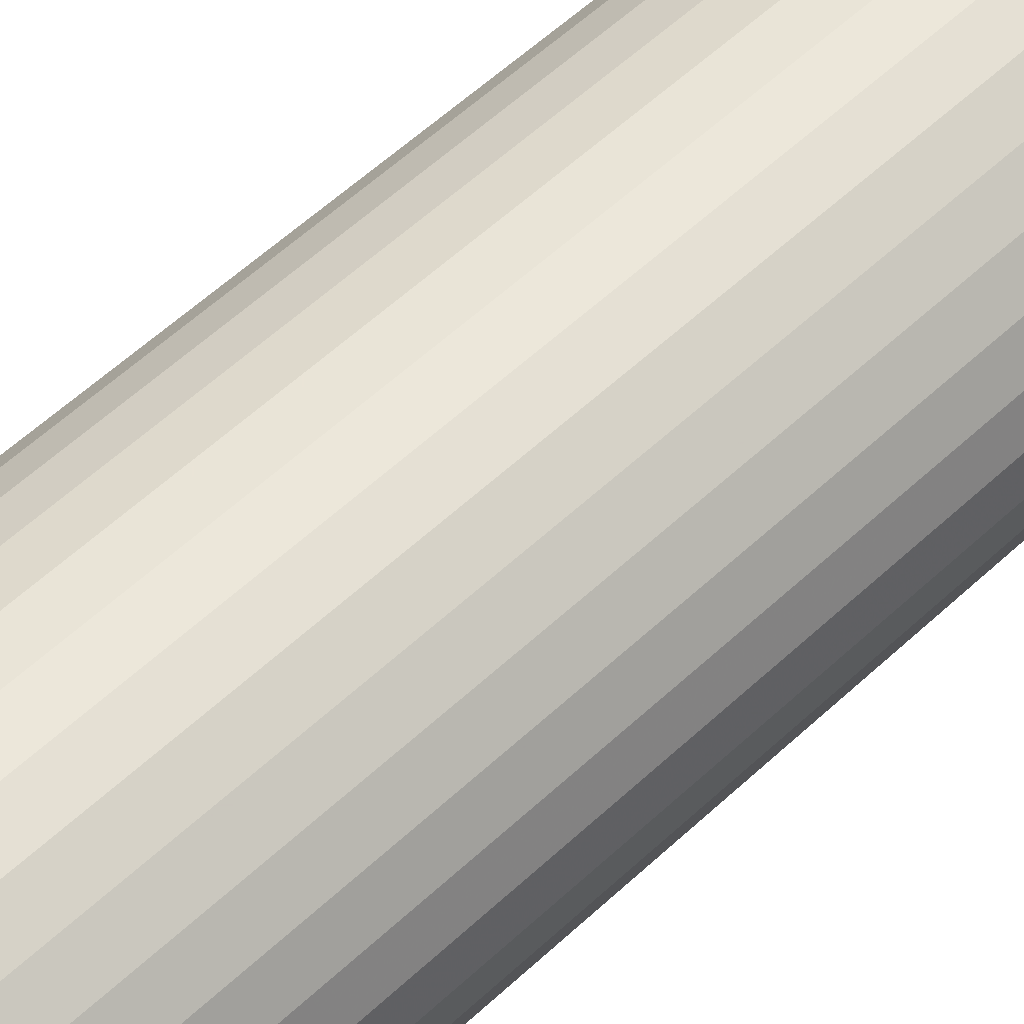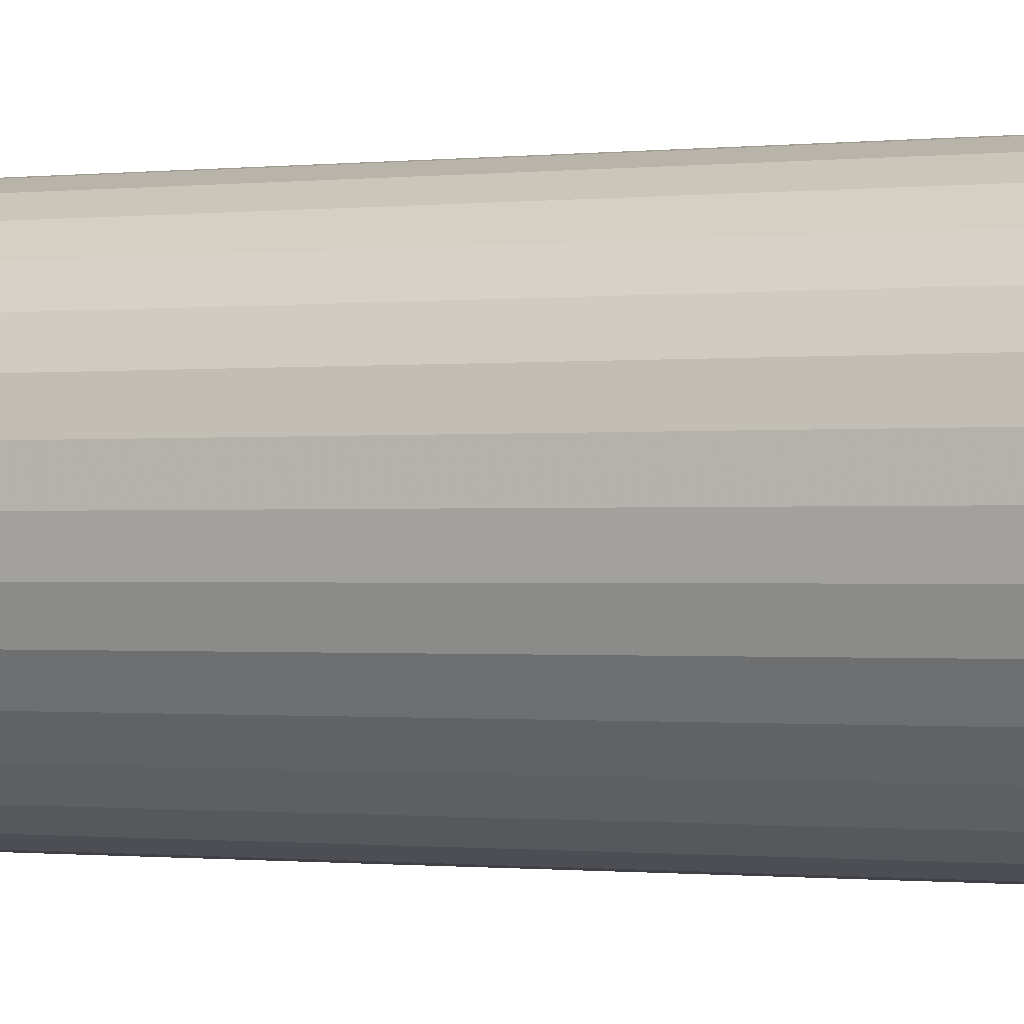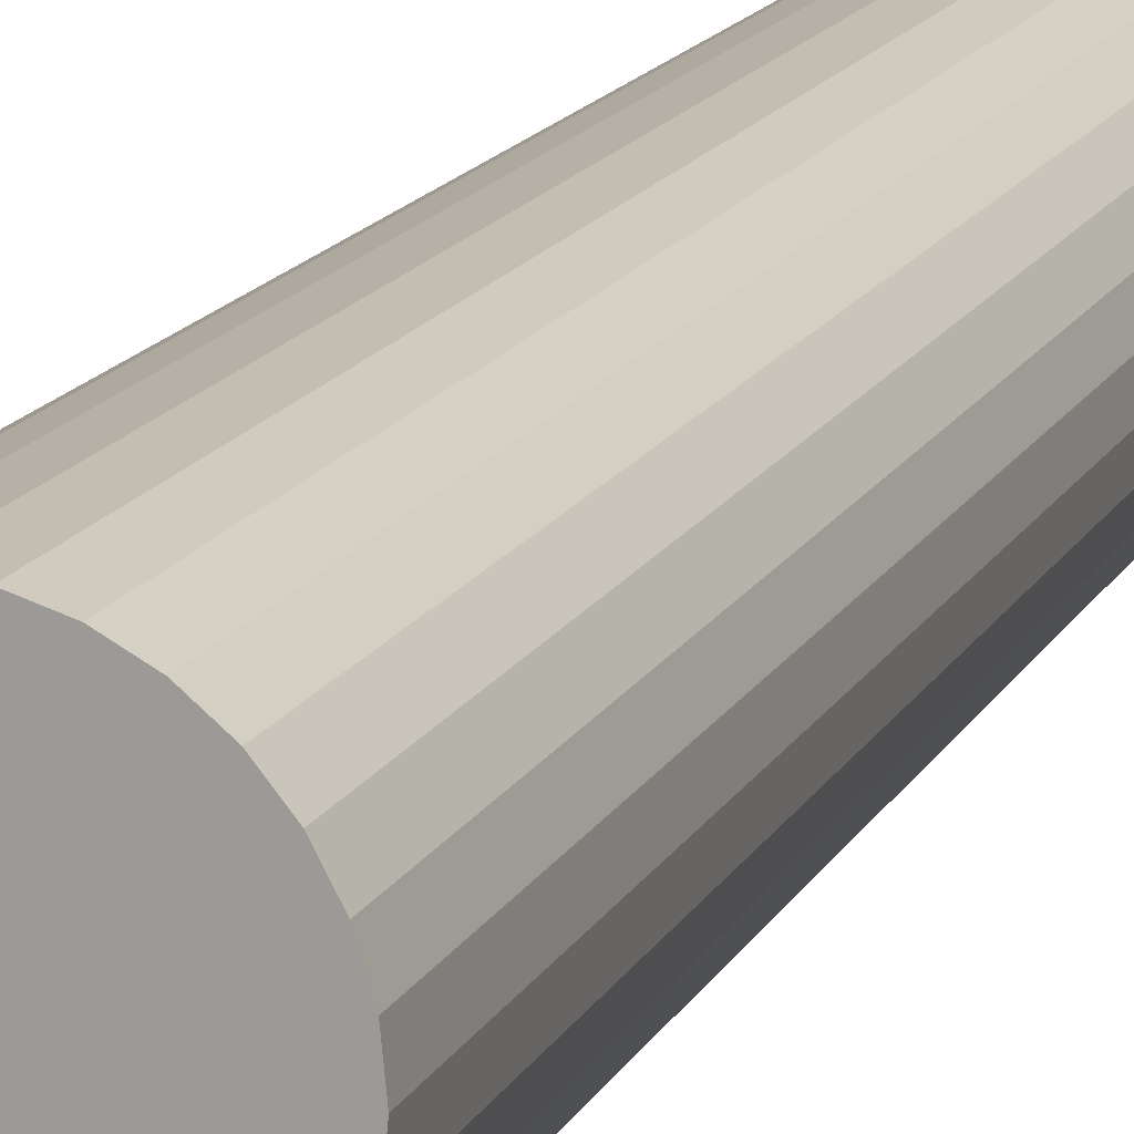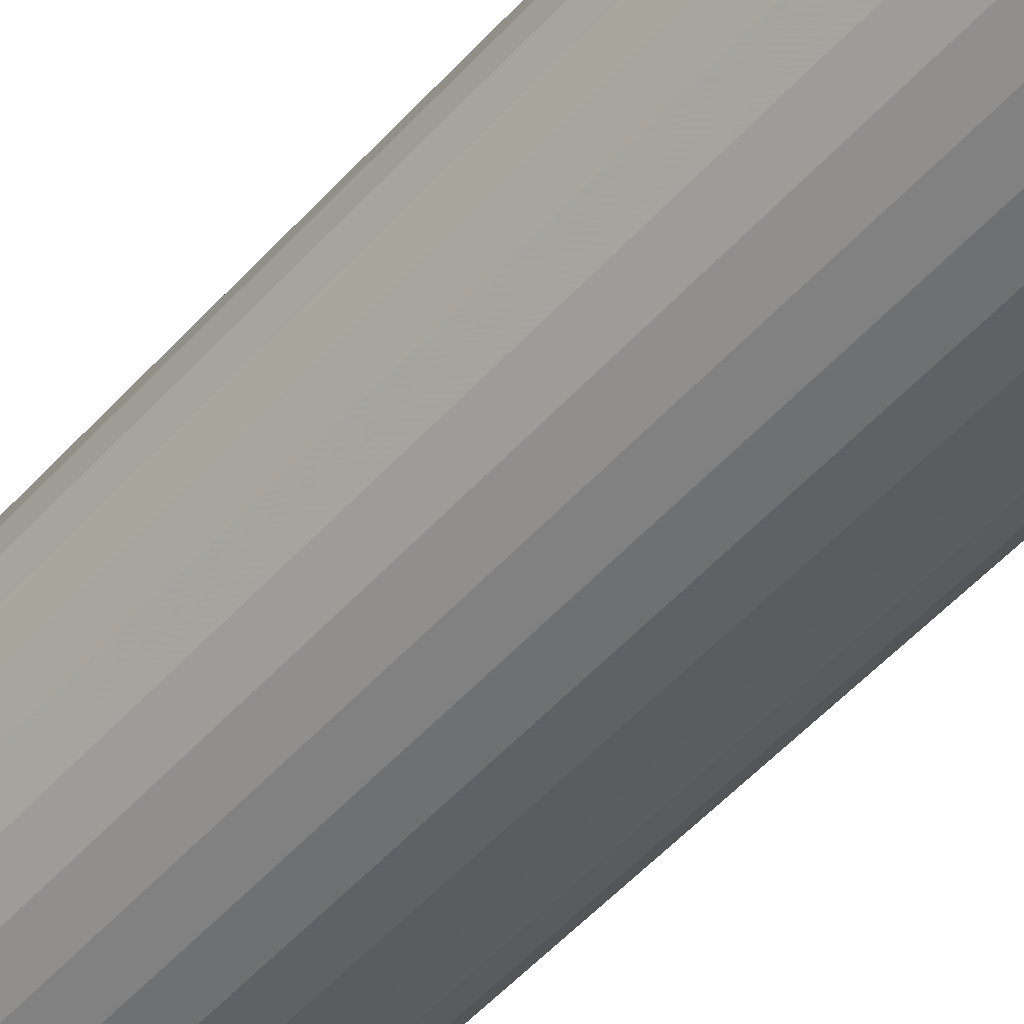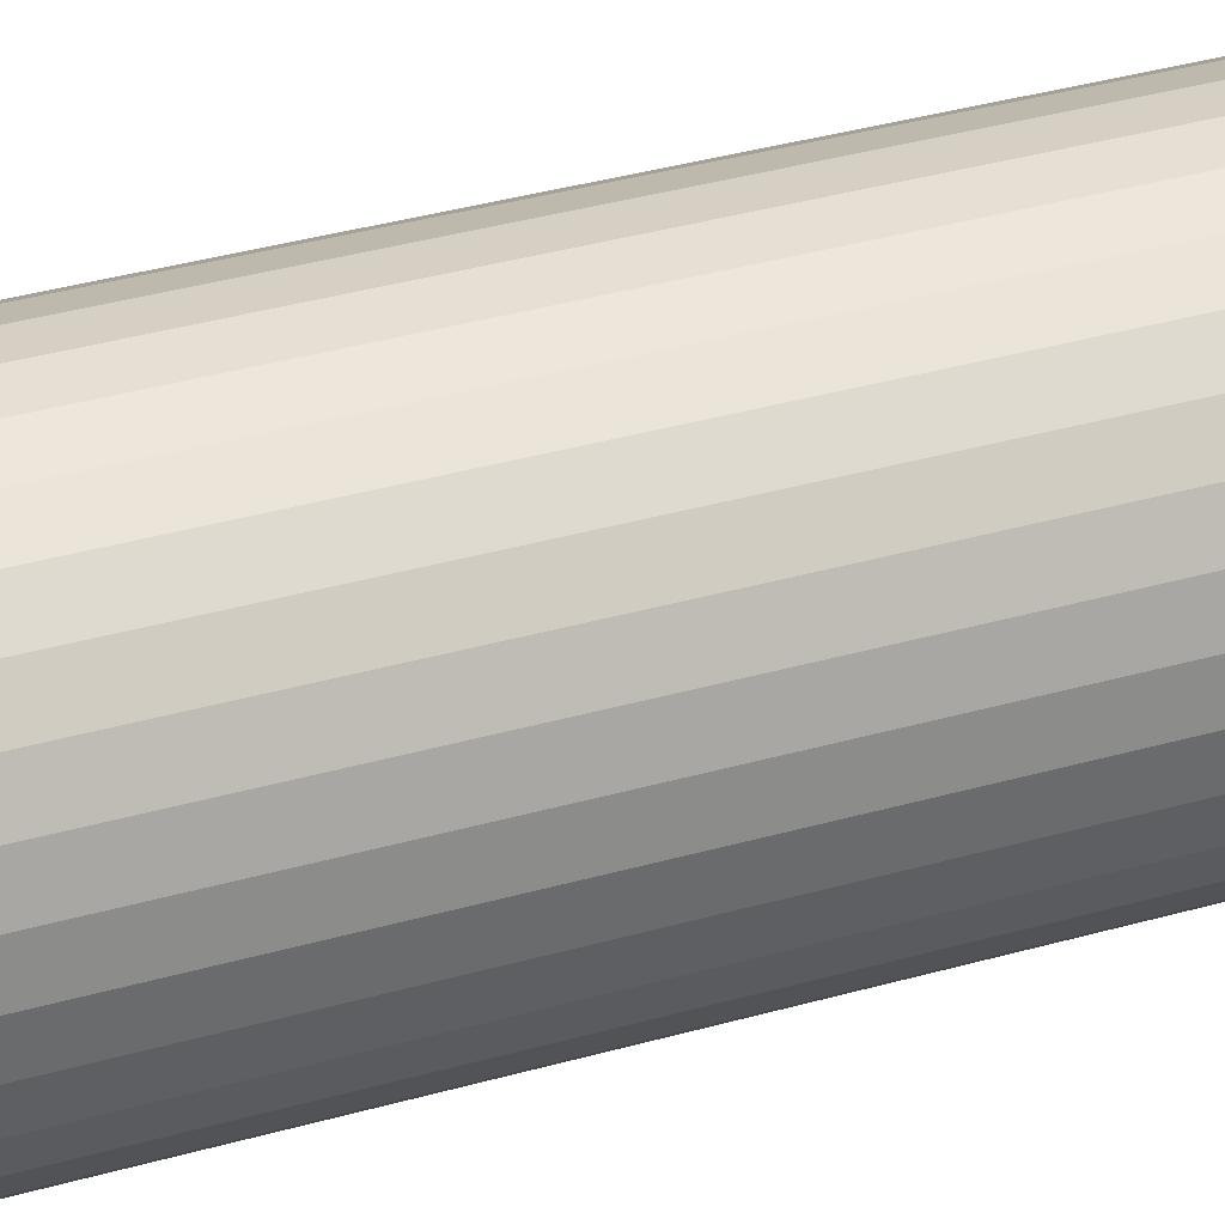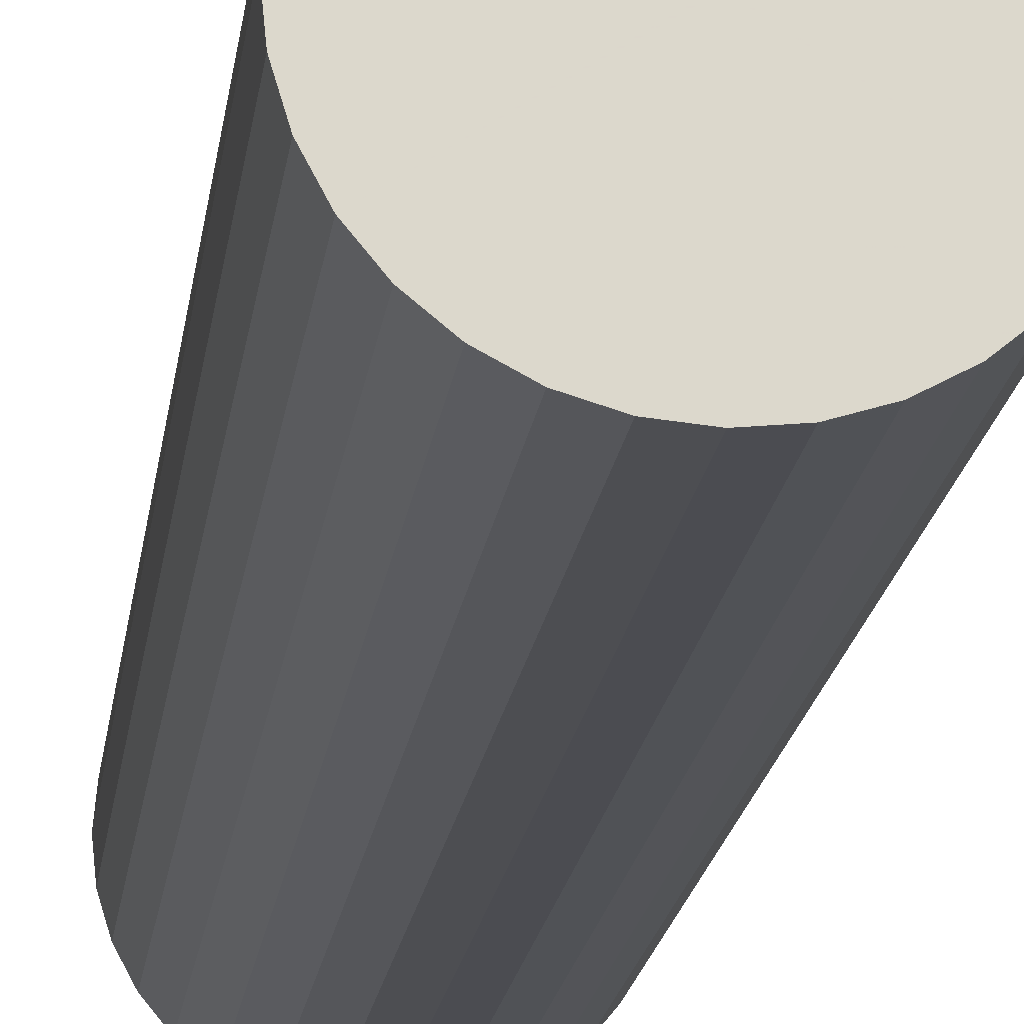
<metadata>
{"format":"obj","ext":"obj","renderer":"f3d","projection":"perspective","resolution":1024,"background":"white","views":[{"elev":52.7,"azim":-135.7,"up":"+Z"},{"elev":-0.5,"azim":121.1,"up":"+Z"},{"elev":14.8,"azim":18.8,"up":"+Z"},{"elev":-51.8,"azim":139.6,"up":"+Z"},{"elev":32.2,"azim":-112.5,"up":"+Z"},{"elev":-16.6,"azim":173.5,"up":"+Z"}]}
</metadata>
<code>
o Cylinder
v 0 -4 -1
v 0 4 -1
v 0.1951 -4 -0.9808
v 0.1951 4 -0.9808
v 0.3827 -4 -0.9239
v 0.3827 4 -0.9239
v 0.5556 -4 -0.8315
v 0.5556 4 -0.8315
v 0.7071 -4 -0.7071
v 0.7071 4 -0.7071
v 0.8315 -4 -0.5556
v 0.8315 4 -0.5556
v 0.9239 -4 -0.3827
v 0.9239 4 -0.3827
v 0.9808 -4 -0.1951
v 0.9808 4 -0.1951
v 1 -4 0
v 1 4 0
v 0.9808 -4 0.1951
v 0.9808 4 0.1951
v 0.9239 -4 0.3827
v 0.9239 4 0.3827
v 0.8315 -4 0.5556
v 0.8315 4 0.5556
v 0.7071 -4 0.7071
v 0.7071 4 0.7071
v 0.5556 -4 0.8315
v 0.5556 4 0.8315
v 0.3827 -4 0.9239
v 0.3827 4 0.9239
v 0.1951 -4 0.9808
v 0.1951 4 0.9808
v 0 -4 1
v 0 4 1
v -0.1951 -4 0.9808
v -0.1951 4 0.9808
v -0.3827 -4 0.9239
v -0.3827 4 0.9239
v -0.5556 -4 0.8315
v -0.5556 4 0.8315
v -0.7071 -4 0.7071
v -0.7071 4 0.7071
v -0.8315 -4 0.5556
v -0.8315 4 0.5556
v -0.9239 -4 0.3827
v -0.9239 4 0.3827
v -0.9808 -4 0.1951
v -0.9808 4 0.1951
v -1 -4 0
v -1 4 0
v -0.9808 -4 -0.1951
v -0.9808 4 -0.1951
v -0.9239 -4 -0.3827
v -0.9239 4 -0.3827
v -0.8315 -4 -0.5556
v -0.8315 4 -0.5556
v -0.7071 -4 -0.7071
v -0.7071 4 -0.7071
v -0.5556 -4 -0.8315
v -0.5556 4 -0.8315
v -0.3827 -4 -0.9239
v -0.3827 4 -0.9239
v -0.1951 -4 -0.9808
v -0.1951 4 -0.9808
v 0.09755 0 -0.9904
v 0.2889 0 -0.9523
v 0.4691 0 -0.8777
v 0.6313 0 -0.7693
v 0.7693 0 -0.6313
v 0.8777 0 -0.4691
v 0.9523 0 -0.2889
v 0.9904 0 -0.09755
v 0.9904 0 0.09755
v 0.9523 0 0.2889
v 0.8777 0 0.4691
v 0.7693 0 0.6313
v 0.6313 0 0.7693
v 0.4691 0 0.8777
v 0.2889 0 0.9523
v 0.09755 0 0.9904
v -0.09755 0 0.9904
v -0.2889 0 0.9523
v -0.4691 0 0.8777
v -0.6313 0 0.7693
v -0.7693 0 0.6313
v -0.8777 0 0.4691
v -0.9523 0 0.2889
v -0.9904 0 0.09755
v -0.9904 0 -0.09755
v -0.9523 0 -0.2889
v -0.8777 0 -0.4691
v -0.7693 0 -0.6313
v -0.6313 0 -0.7693
v -0.4691 0 -0.8777
v -0 4 0
v -0.2889 0 -0.9523
v -0.09755 0 -0.9904
v 0 -4 -0
f 3 4 66
f 5 6 67
f 7 8 68
f 9 10 69
f 11 12 70
f 13 14 71
f 15 16 72
f 17 18 73
f 19 20 74
f 21 22 75
f 23 24 76
f 25 26 77
f 27 28 78
f 29 30 79
f 31 32 80
f 33 34 81
f 35 36 82
f 37 38 83
f 39 40 84
f 41 42 85
f 43 44 86
f 45 46 87
f 47 48 88
f 49 50 89
f 51 52 90
f 53 54 91
f 55 56 92
f 57 58 93
f 59 60 94
f 4 2 95
f 61 62 96
f 63 64 97
f 1 3 98
f 1 2 65
f 2 4 65
f 4 3 65
f 3 1 65
f 4 6 66
f 6 5 66
f 5 3 66
f 6 8 67
f 8 7 67
f 7 5 67
f 8 10 68
f 10 9 68
f 9 7 68
f 10 12 69
f 12 11 69
f 11 9 69
f 12 14 70
f 14 13 70
f 13 11 70
f 14 16 71
f 16 15 71
f 15 13 71
f 16 18 72
f 18 17 72
f 17 15 72
f 18 20 73
f 20 19 73
f 19 17 73
f 20 22 74
f 22 21 74
f 21 19 74
f 22 24 75
f 24 23 75
f 23 21 75
f 24 26 76
f 26 25 76
f 25 23 76
f 26 28 77
f 28 27 77
f 27 25 77
f 28 30 78
f 30 29 78
f 29 27 78
f 30 32 79
f 32 31 79
f 31 29 79
f 32 34 80
f 34 33 80
f 33 31 80
f 34 36 81
f 36 35 81
f 35 33 81
f 36 38 82
f 38 37 82
f 37 35 82
f 38 40 83
f 40 39 83
f 39 37 83
f 40 42 84
f 42 41 84
f 41 39 84
f 42 44 85
f 44 43 85
f 43 41 85
f 44 46 86
f 46 45 86
f 45 43 86
f 46 48 87
f 48 47 87
f 47 45 87
f 48 50 88
f 50 49 88
f 49 47 88
f 50 52 89
f 52 51 89
f 51 49 89
f 52 54 90
f 54 53 90
f 53 51 90
f 54 56 91
f 56 55 91
f 55 53 91
f 56 58 92
f 58 57 92
f 57 55 92
f 58 60 93
f 60 59 93
f 59 57 93
f 60 62 94
f 62 61 94
f 61 59 94
f 2 64 95
f 64 62 95
f 62 60 95
f 60 58 95
f 58 56 95
f 56 54 95
f 54 52 95
f 52 50 95
f 50 48 95
f 48 46 95
f 46 44 95
f 44 42 95
f 42 40 95
f 40 38 95
f 38 36 95
f 36 34 95
f 34 32 95
f 32 30 95
f 30 28 95
f 28 26 95
f 26 24 95
f 24 22 95
f 22 20 95
f 20 18 95
f 18 16 95
f 16 14 95
f 14 12 95
f 12 10 95
f 10 8 95
f 8 6 95
f 6 4 95
f 62 64 96
f 64 63 96
f 63 61 96
f 64 2 97
f 2 1 97
f 1 63 97
f 3 5 98
f 5 7 98
f 7 9 98
f 9 11 98
f 11 13 98
f 13 15 98
f 15 17 98
f 17 19 98
f 19 21 98
f 21 23 98
f 23 25 98
f 25 27 98
f 27 29 98
f 29 31 98
f 31 33 98
f 33 35 98
f 35 37 98
f 37 39 98
f 39 41 98
f 41 43 98
f 43 45 98
f 45 47 98
f 47 49 98
f 49 51 98
f 51 53 98
f 53 55 98
f 55 57 98
f 57 59 98
f 59 61 98
f 61 63 98
f 63 1 98

</code>
